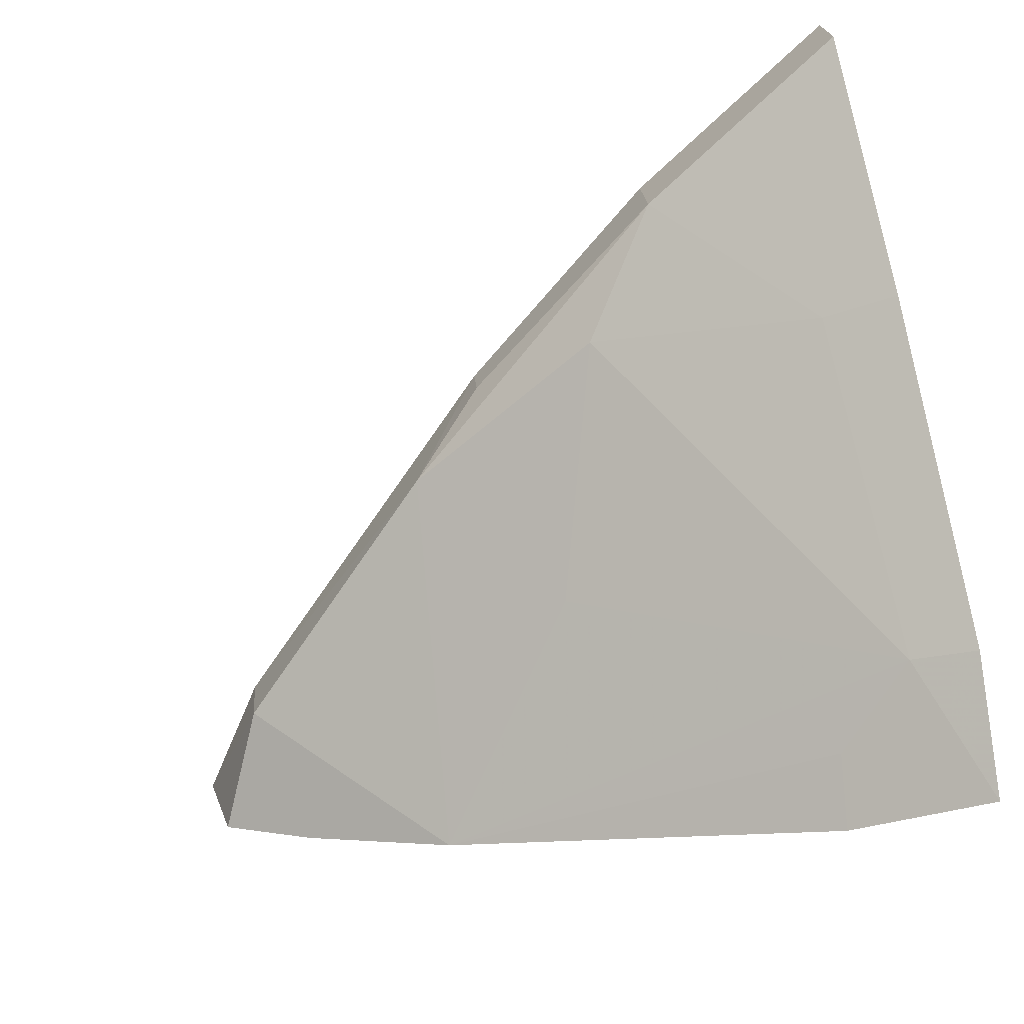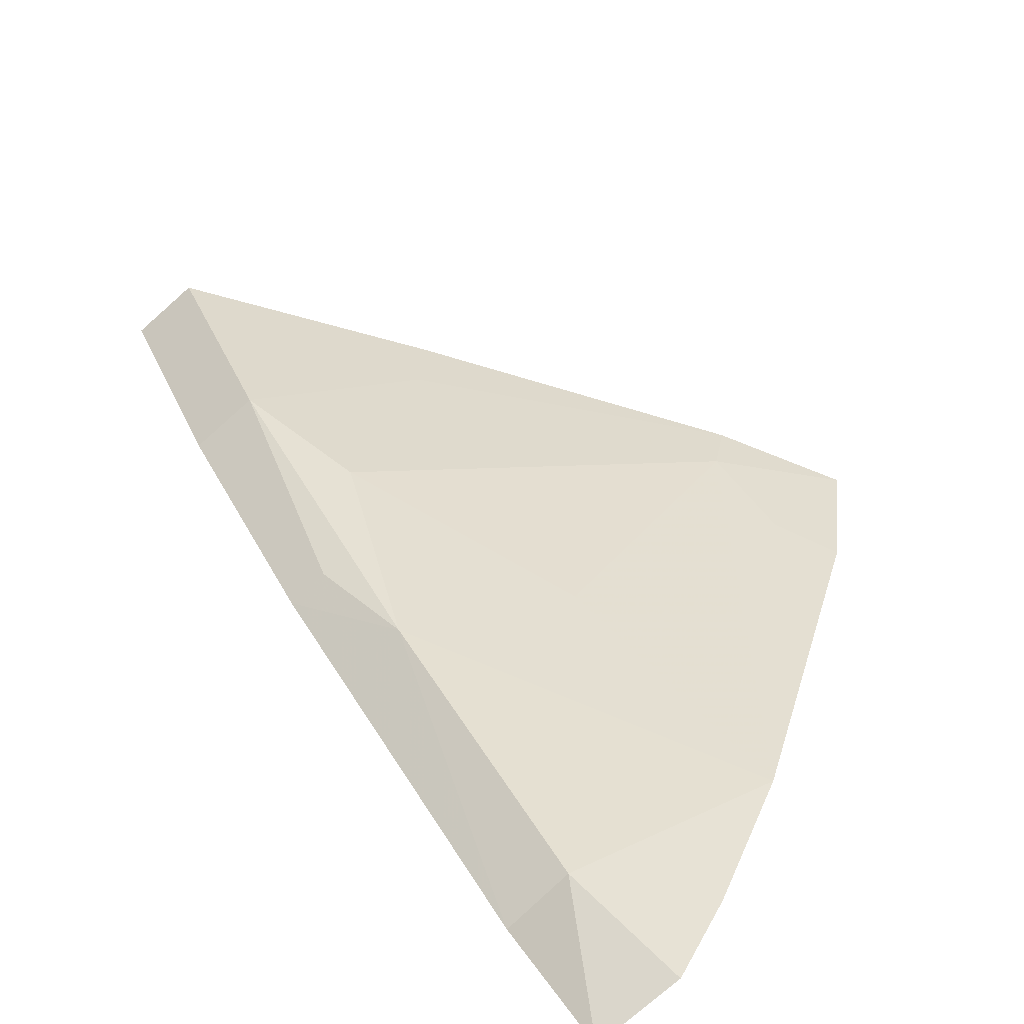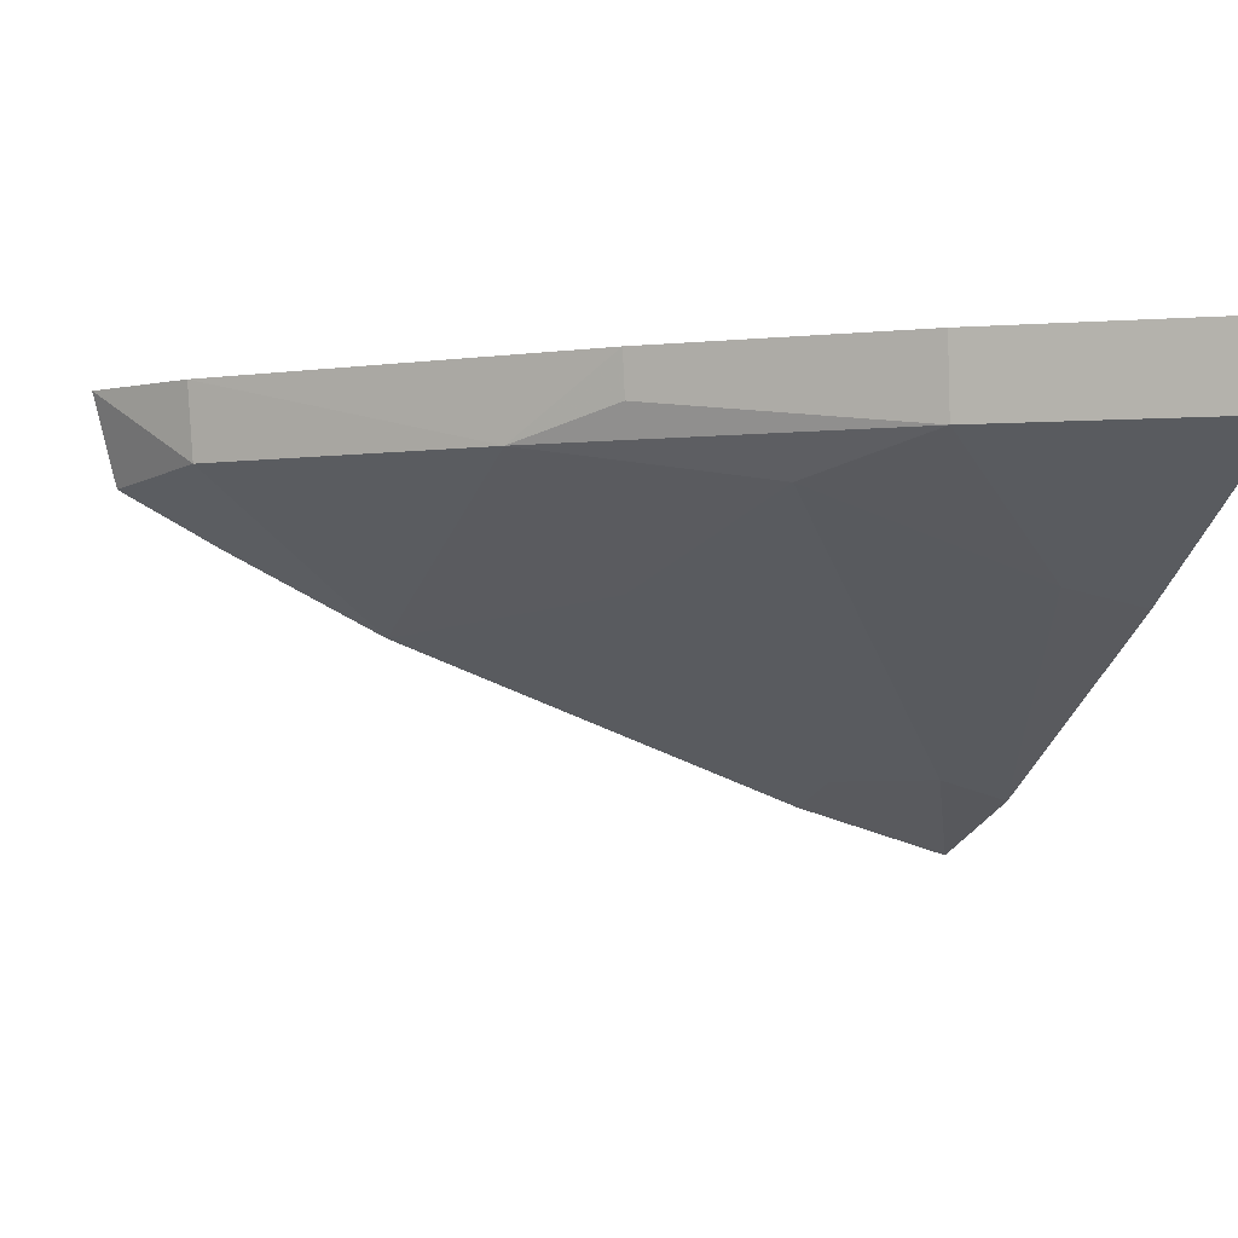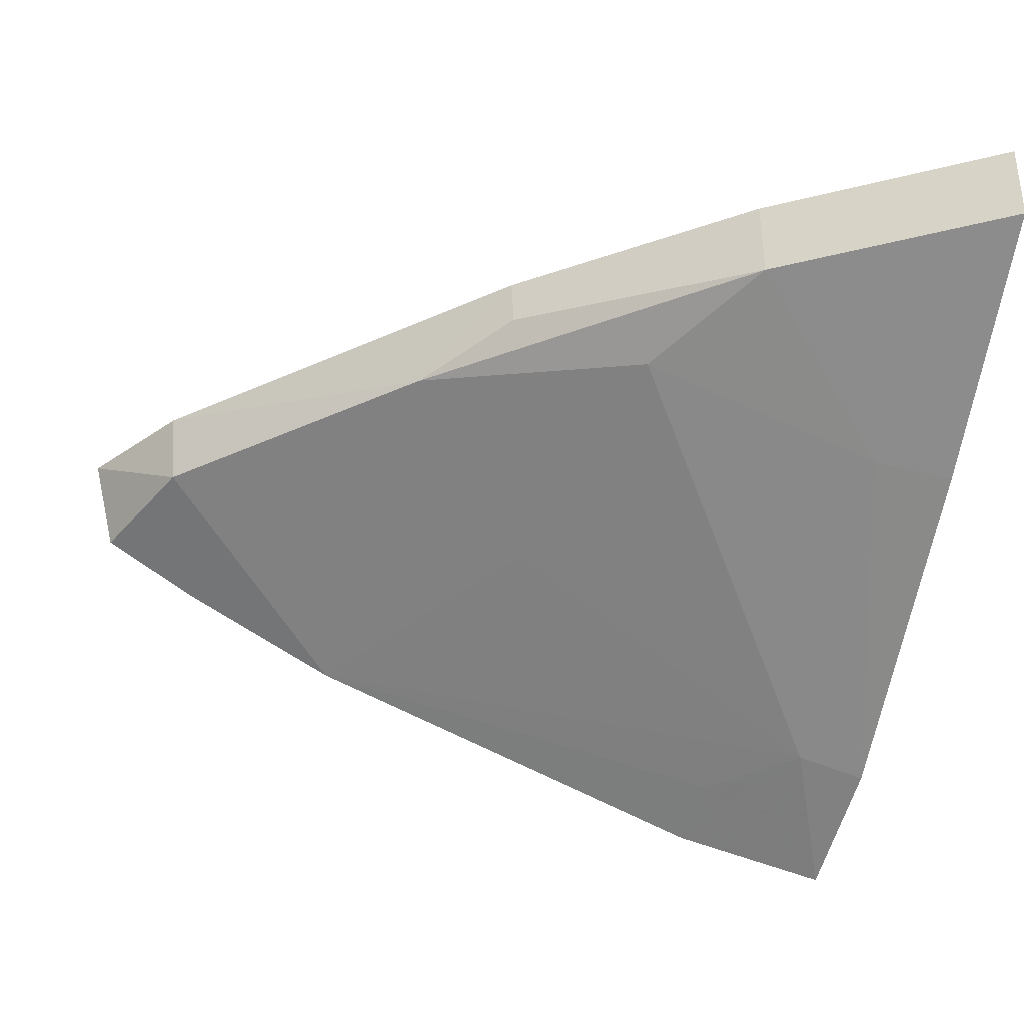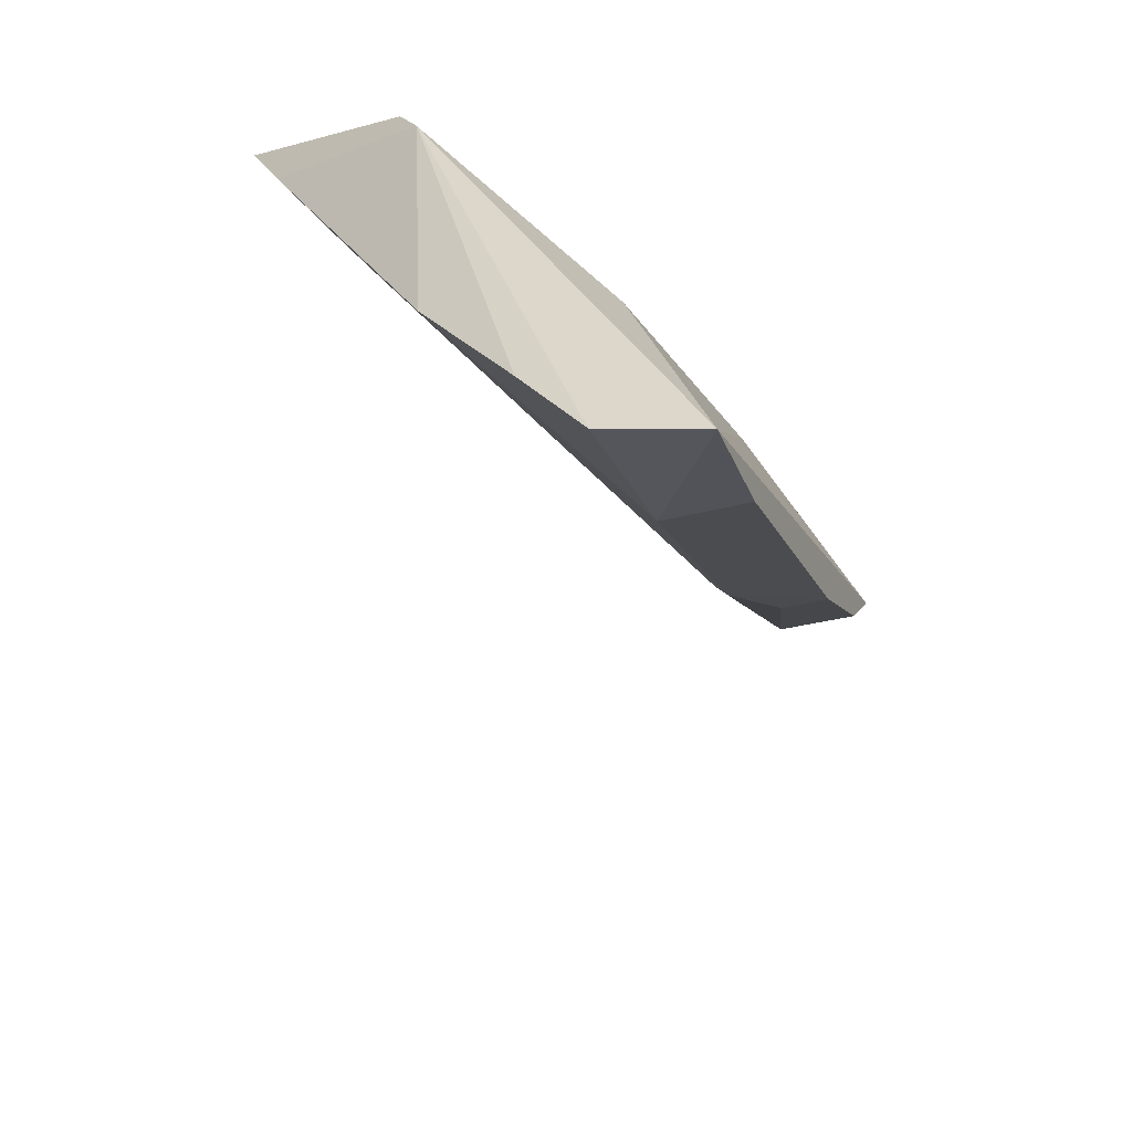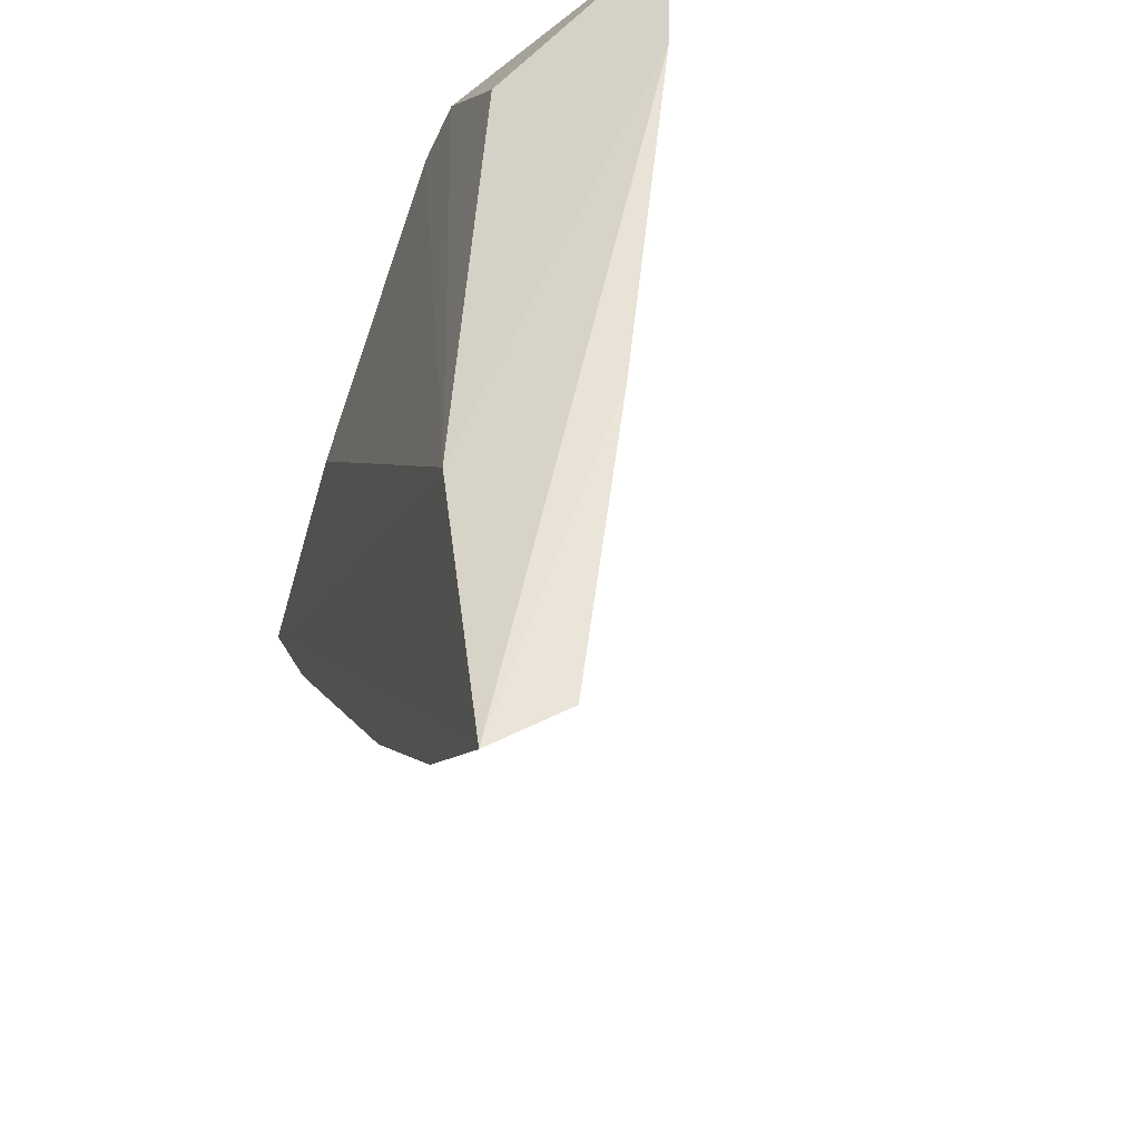
<metadata>
{"format":"obj","ext":"obj","renderer":"f3d","projection":"perspective","resolution":1024,"background":"white","views":[{"elev":-73.7,"azim":102.6,"up":"+Z"},{"elev":-75.7,"azim":136.3,"up":"+Y"},{"elev":-2.2,"azim":76.6,"up":"+Z"},{"elev":-35.4,"azim":78.6,"up":"+Z"},{"elev":-59.3,"azim":-71.1,"up":"+Y"},{"elev":55.0,"azim":68.7,"up":"+Y"}]}
</metadata>
<code>
v 0.3106 -0.389 0.07708
v 0.4383 -0.2325 0.06327
v 0.3199 -0.2459 0.03139
v 0.3082 -0.2354 -0.003318
v 0.3296 -0.3735 0.06327
v 0.4395 -0.2332 0.07708
v 0.2959 -0.2834 0.03565
v 0.3043 -0.3374 0.03556
v 0.3329 -0.2329 0.007166
v 0.3859 -0.3144 0.07708
v 0.298 -0.27 0.03116
v 0.3911 -0.2403 0.06485
v 0.3073 -0.3845 0.06063
v 0.3044 -0.2623 0.005442
v 0.3924 -0.2322 0.03813
v 0.3921 -0.2897 0.05662
v 0.416 -0.2738 0.07708
v 0.3304 -0.3746 0.07708
v 0.3149 -0.3323 0.06395
v 0.3053 -0.3666 0.05082
v 0.3706 -0.3294 0.06327
v 0.3324 -0.2451 0.01085
v 0.4148 -0.2731 0.06327
v 0.3466 -0.3048 0.04165
v 0.3175 -0.2604 0.01033
v 0.3905 -0.2463 0.04155
v 0.3853 -0.3139 0.06898
f 9 4 3
f 10 6 1
f 11 3 4
f 11 4 7
f 12 11 7
f 12 3 11
f 12 9 3
f 12 6 9
f 12 1 6
f 13 8 5
f 13 5 1
f 13 1 7
f 14 8 7
f 14 7 4
f 15 9 6
f 15 6 2
f 17 2 6
f 17 6 10
f 18 10 1
f 18 1 5
f 19 12 7
f 19 7 1
f 19 1 12
f 20 13 7
f 20 7 8
f 20 8 13
f 21 5 8
f 21 8 16
f 21 18 5
f 21 10 18
f 22 14 4
f 22 4 9
f 23 21 16
f 23 2 17
f 23 17 10
f 24 22 16
f 24 16 8
f 24 8 22
f 25 22 8
f 25 8 14
f 25 14 22
f 26 22 9
f 26 9 15
f 26 16 22
f 26 23 16
f 26 15 2
f 26 2 23
f 27 23 10
f 27 10 21
f 27 21 23

</code>
